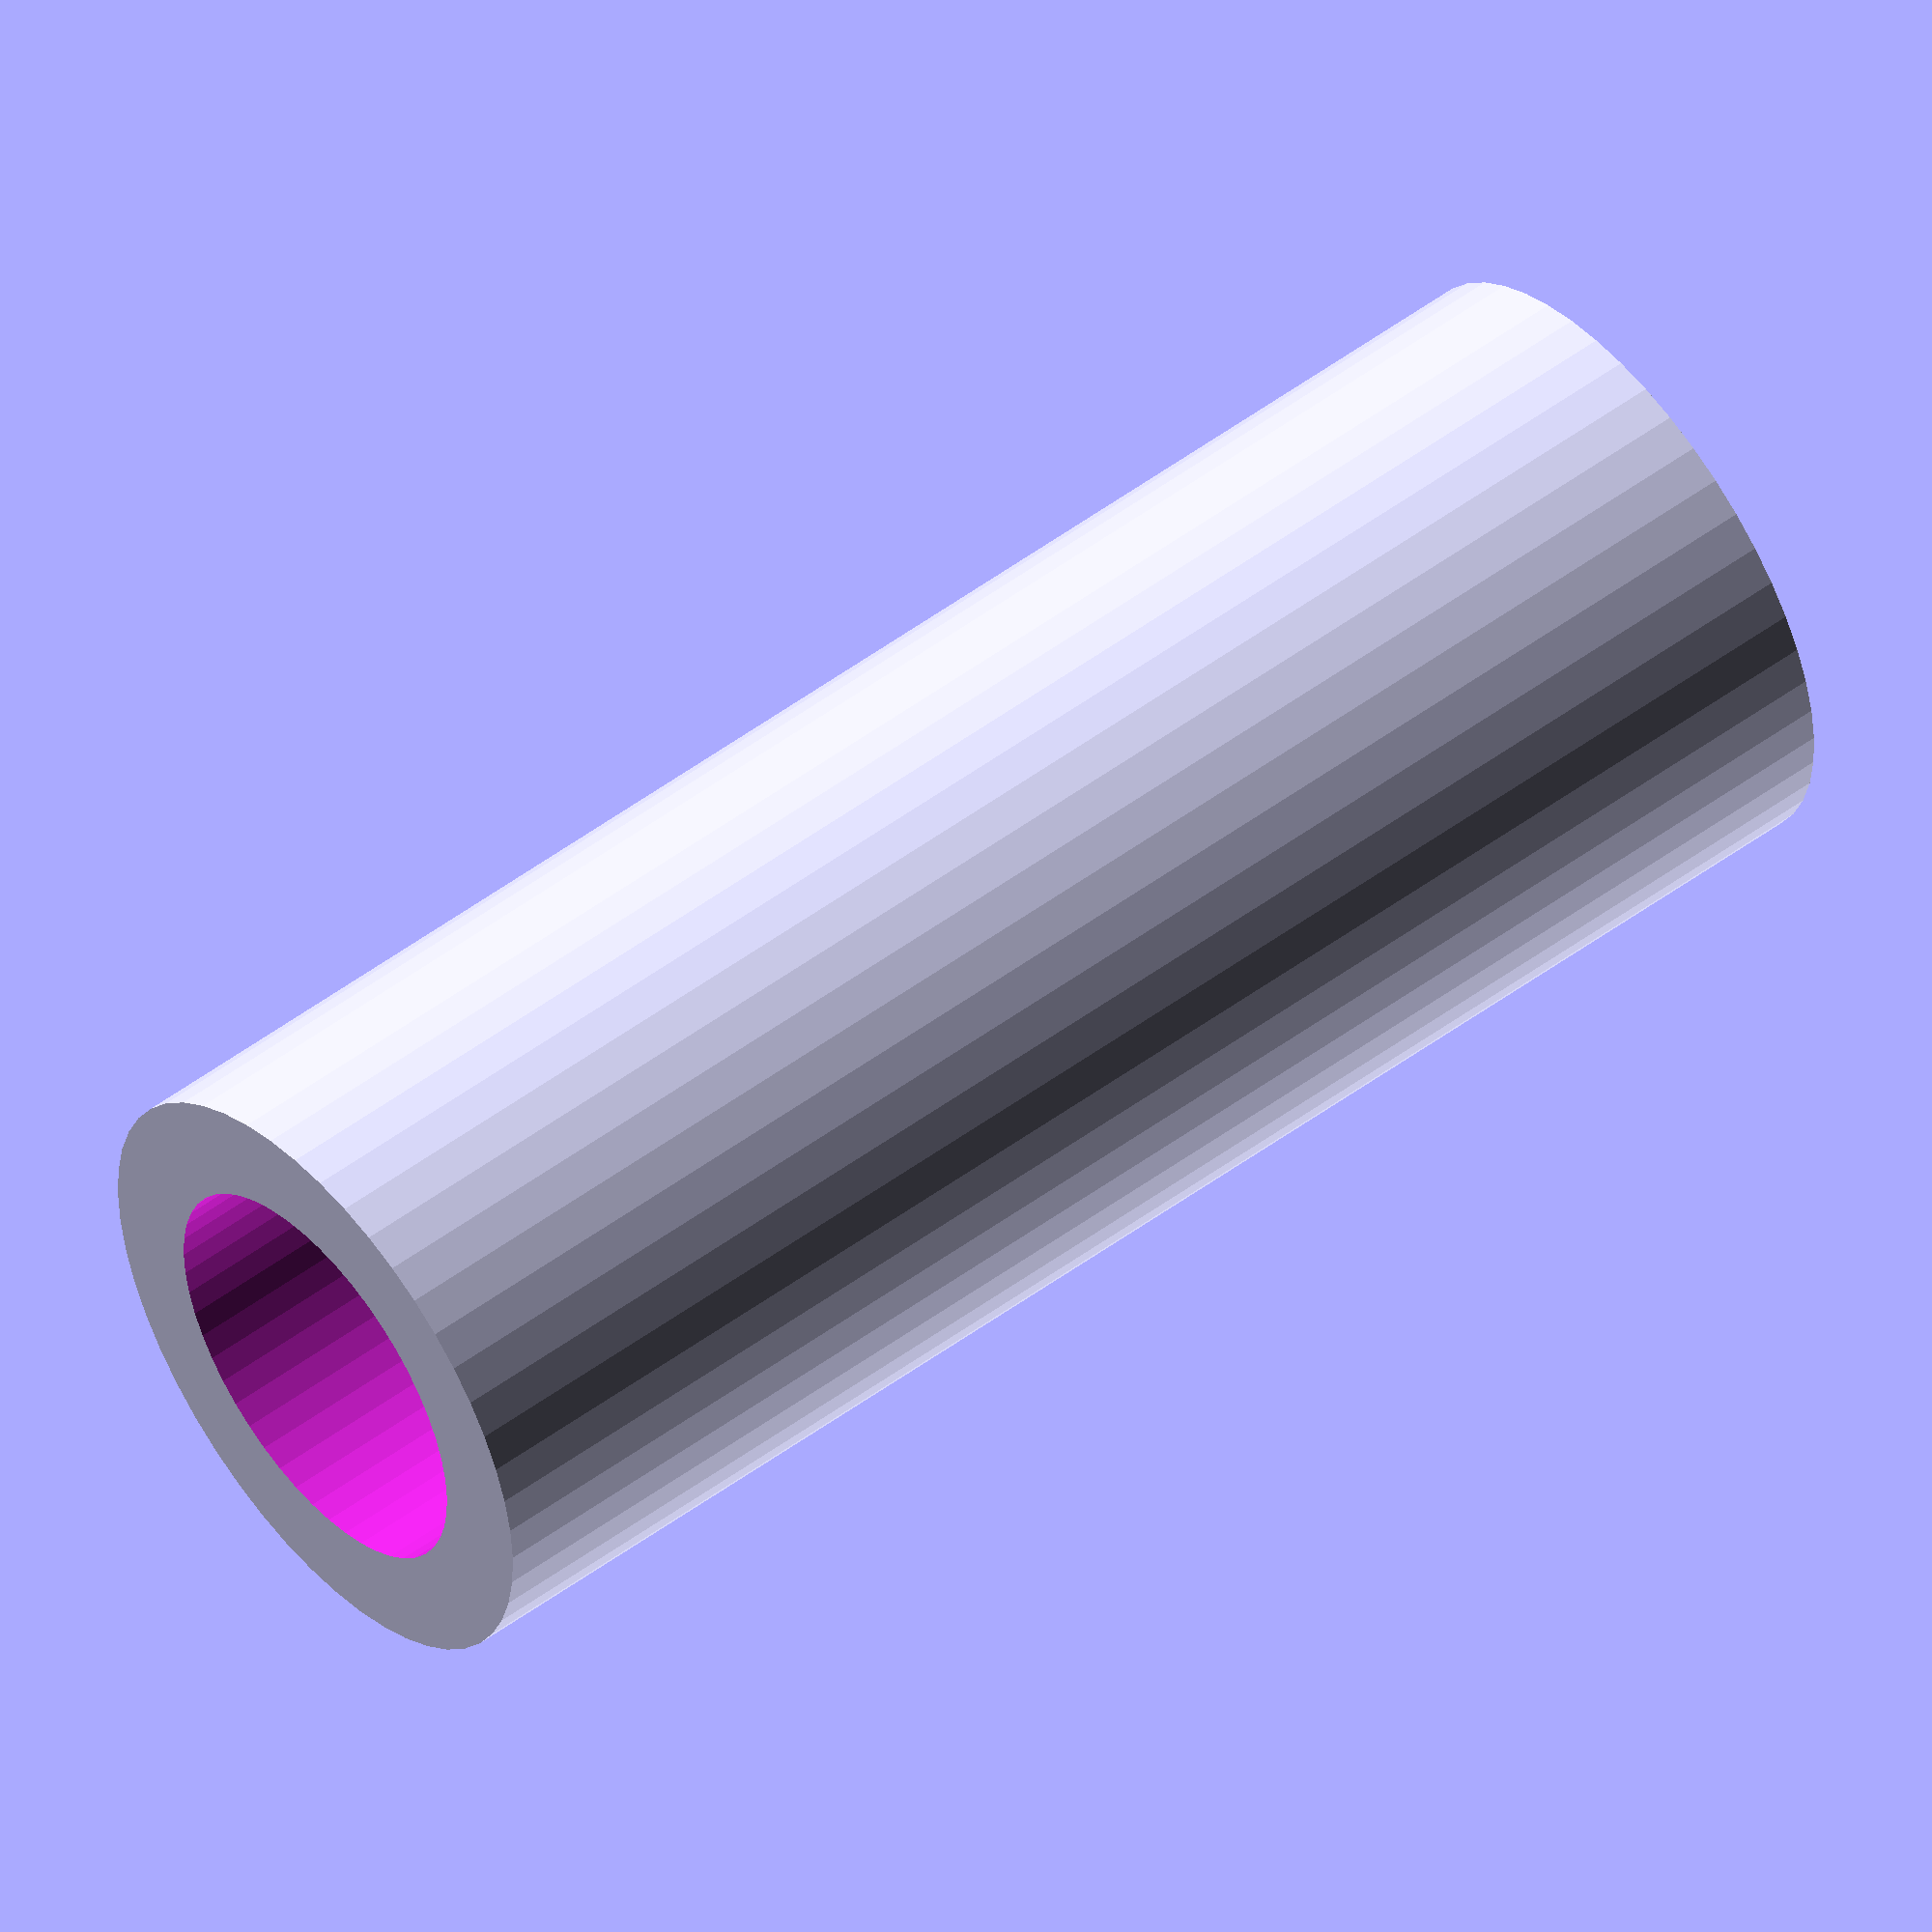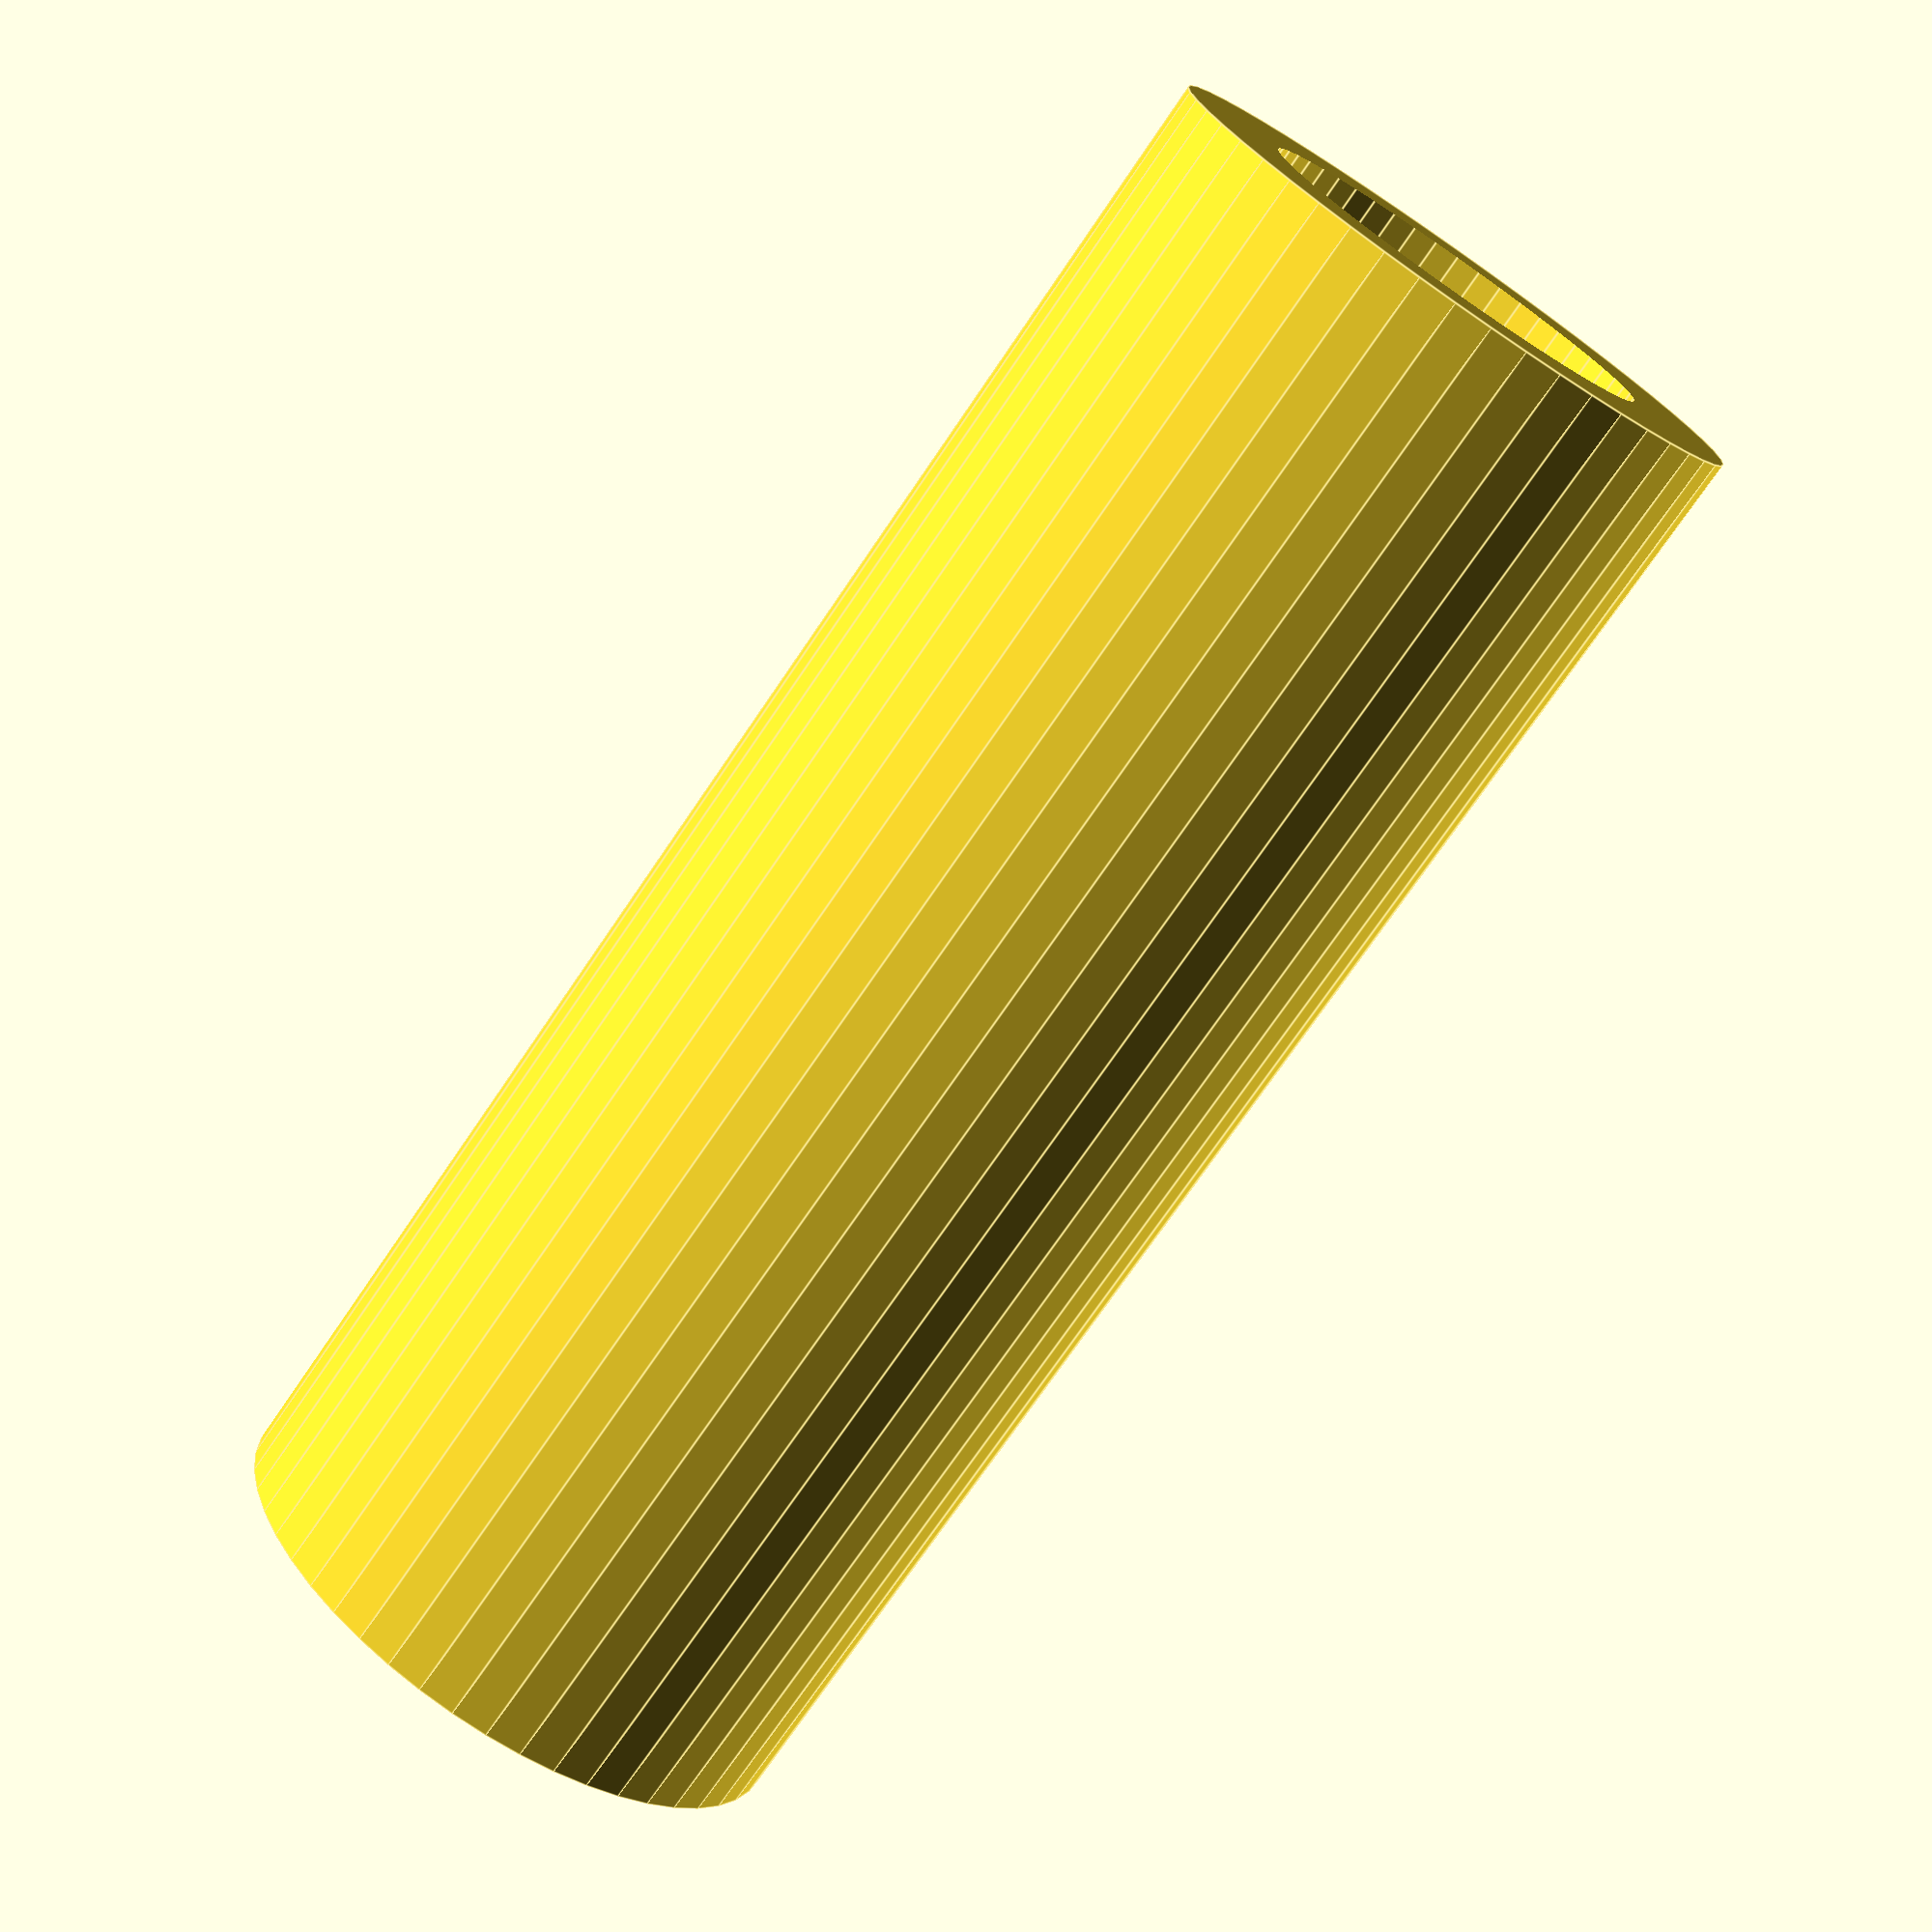
<openscad>
$fn = 50;


difference() {
	union() {
		translate(v = [0, 0, -4.0000000000]) {
			cylinder(h = 8, r = 1.5000000000);
		}
	}
	union() {
		translate(v = [0, 0, -100.0000000000]) {
			cylinder(h = 200, r = 1.0000000000);
		}
	}
}
</openscad>
<views>
elev=308.9 azim=314.5 roll=51.0 proj=o view=solid
elev=253.3 azim=10.7 roll=214.2 proj=p view=edges
</views>
